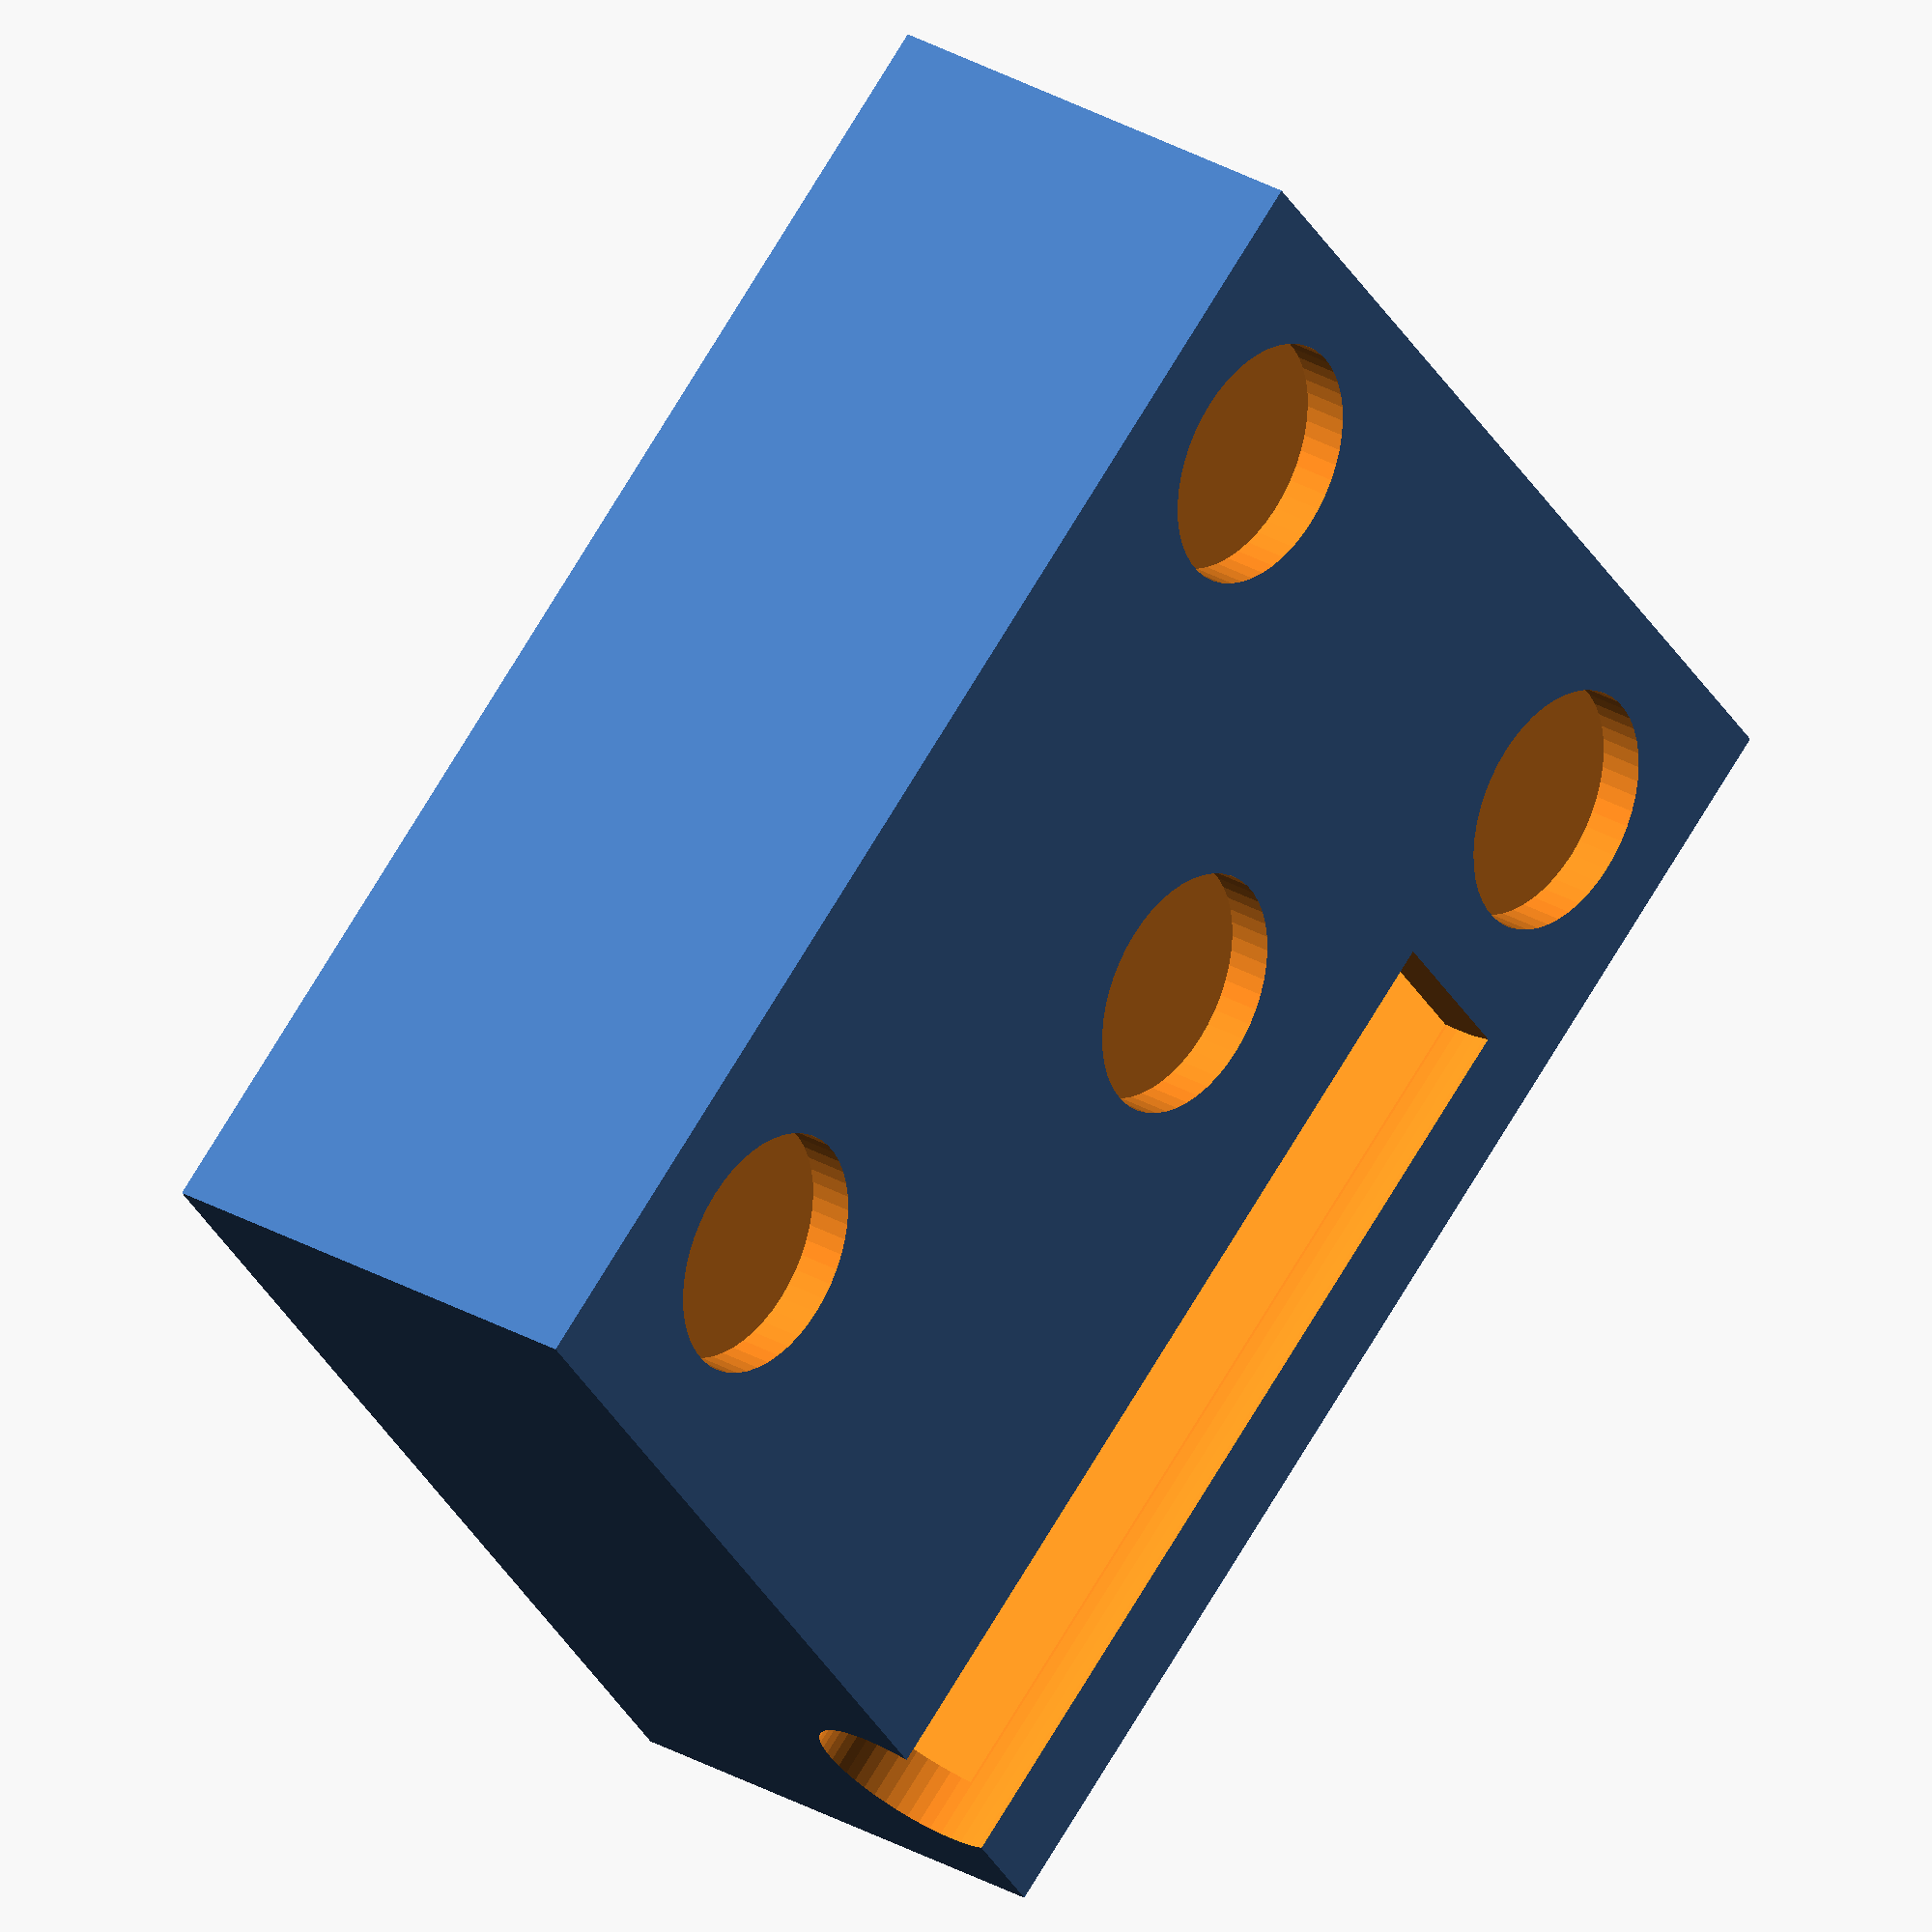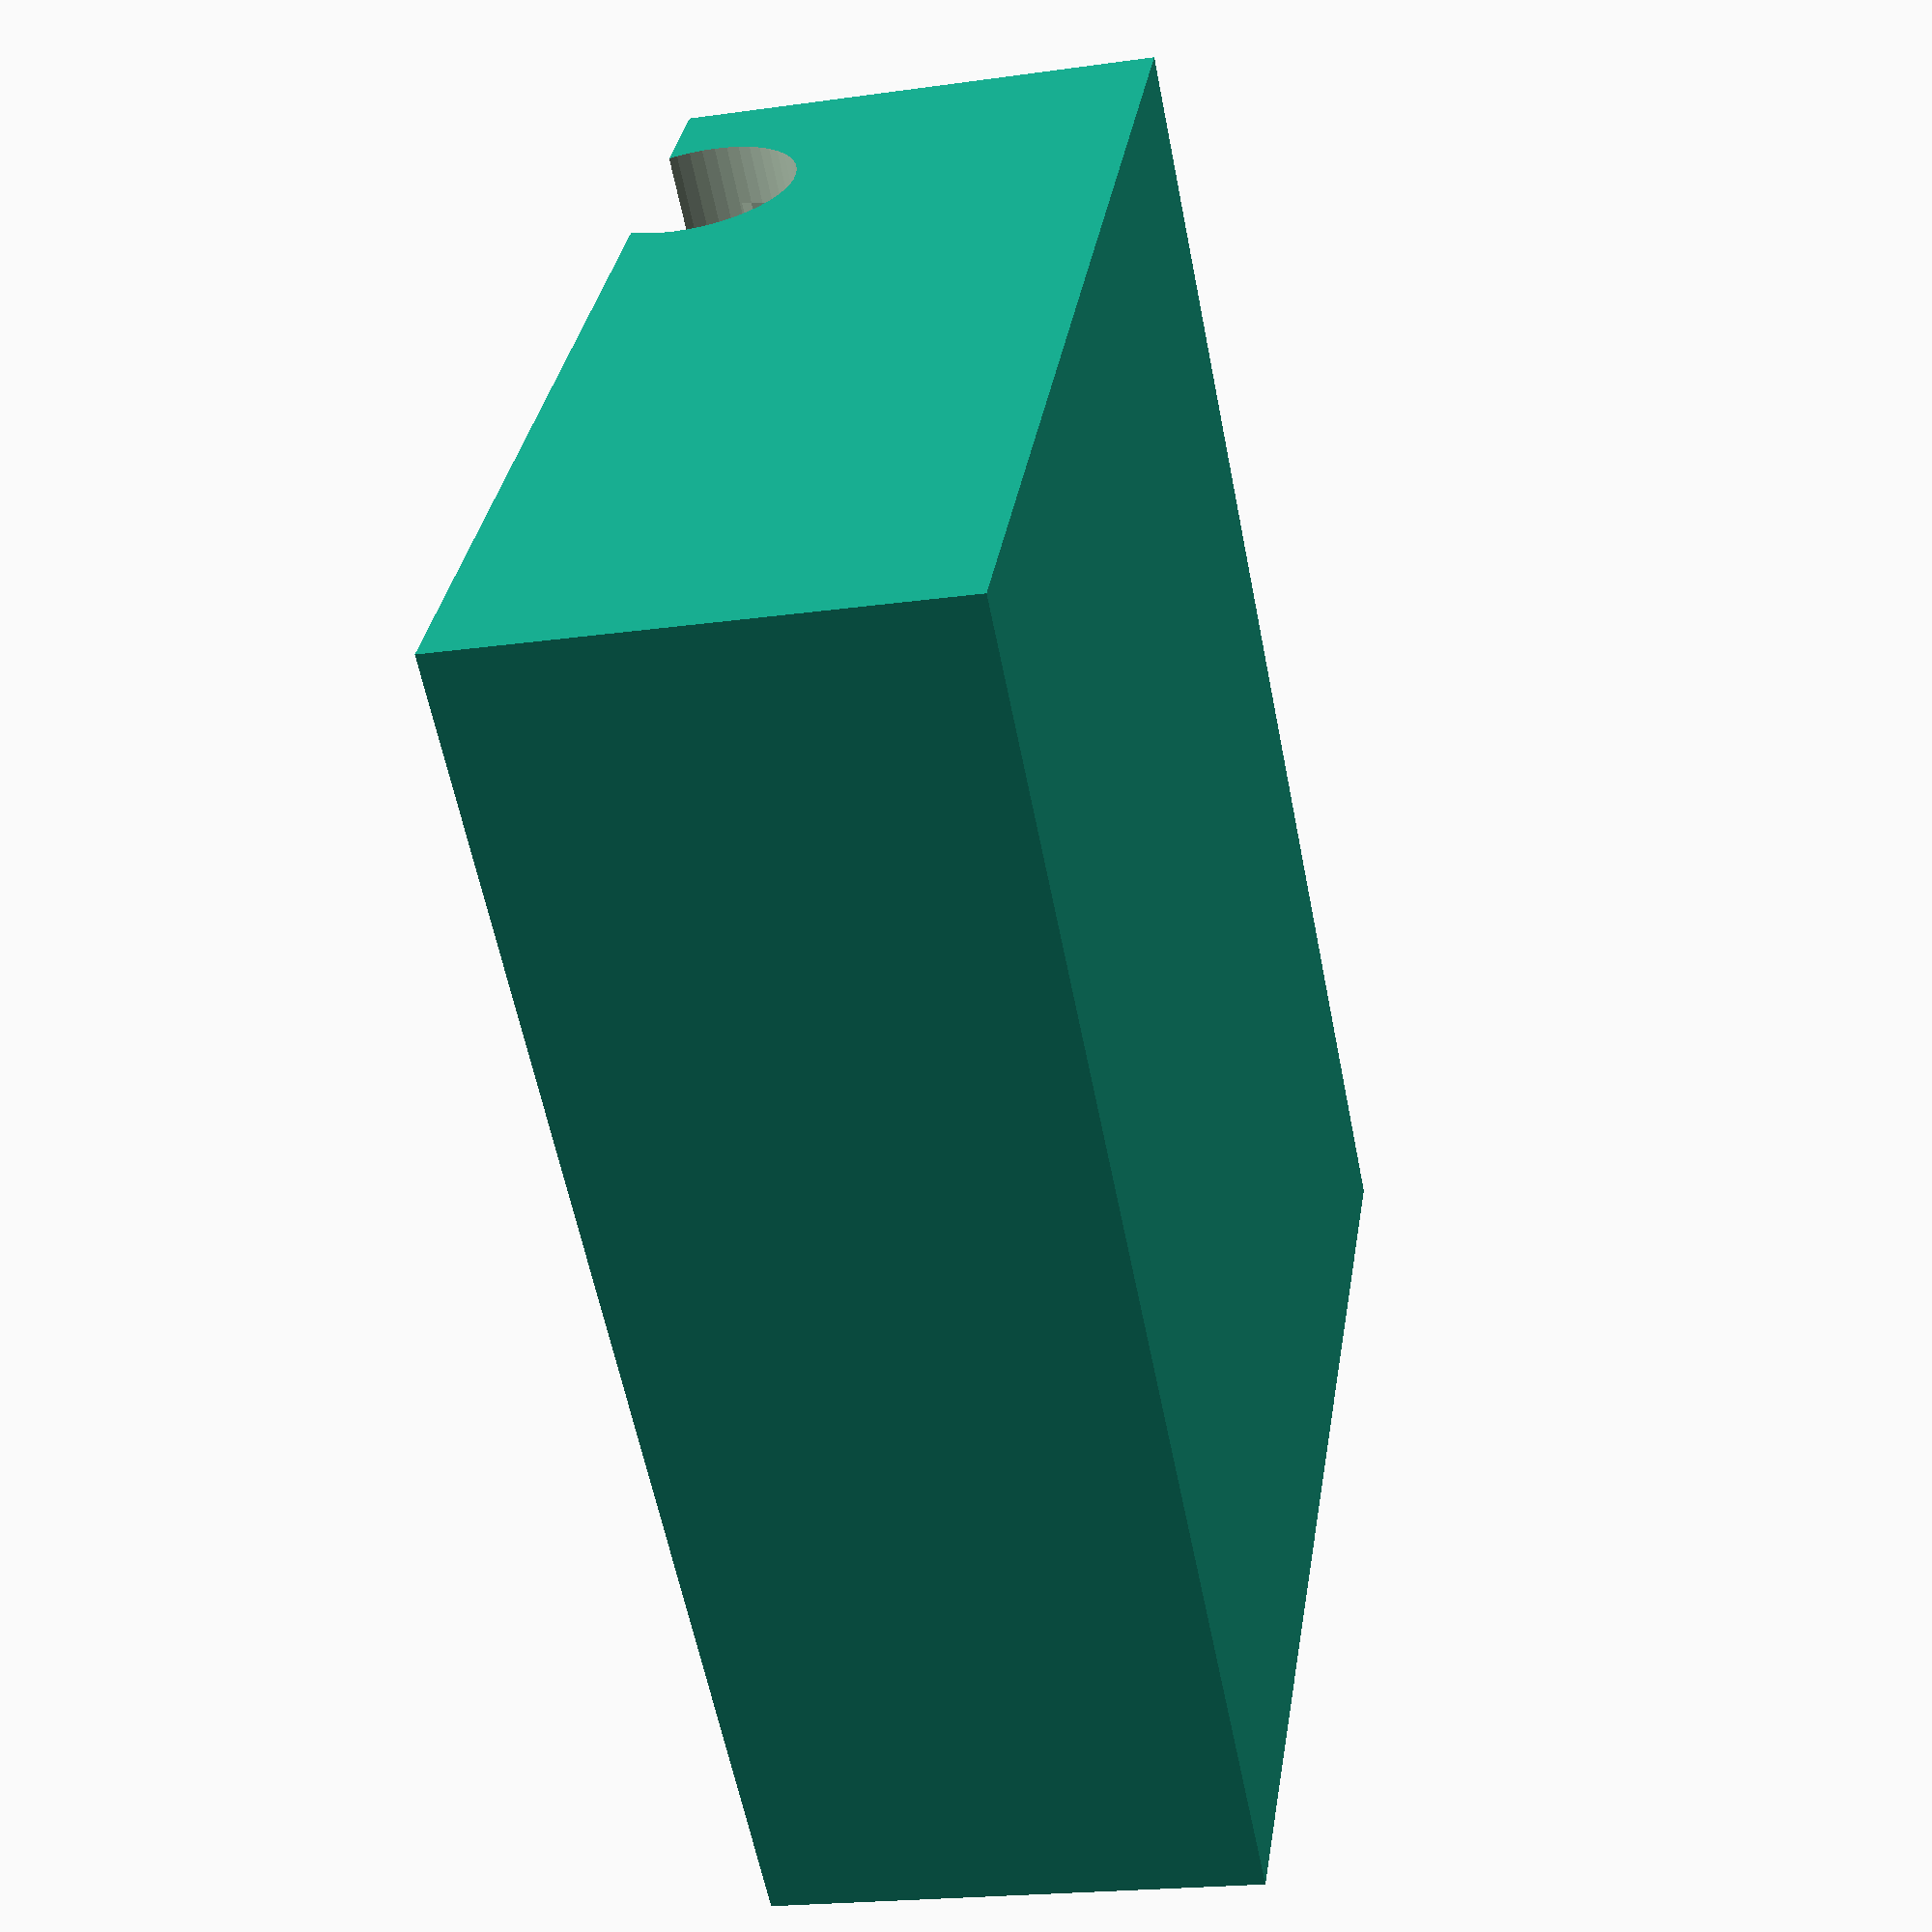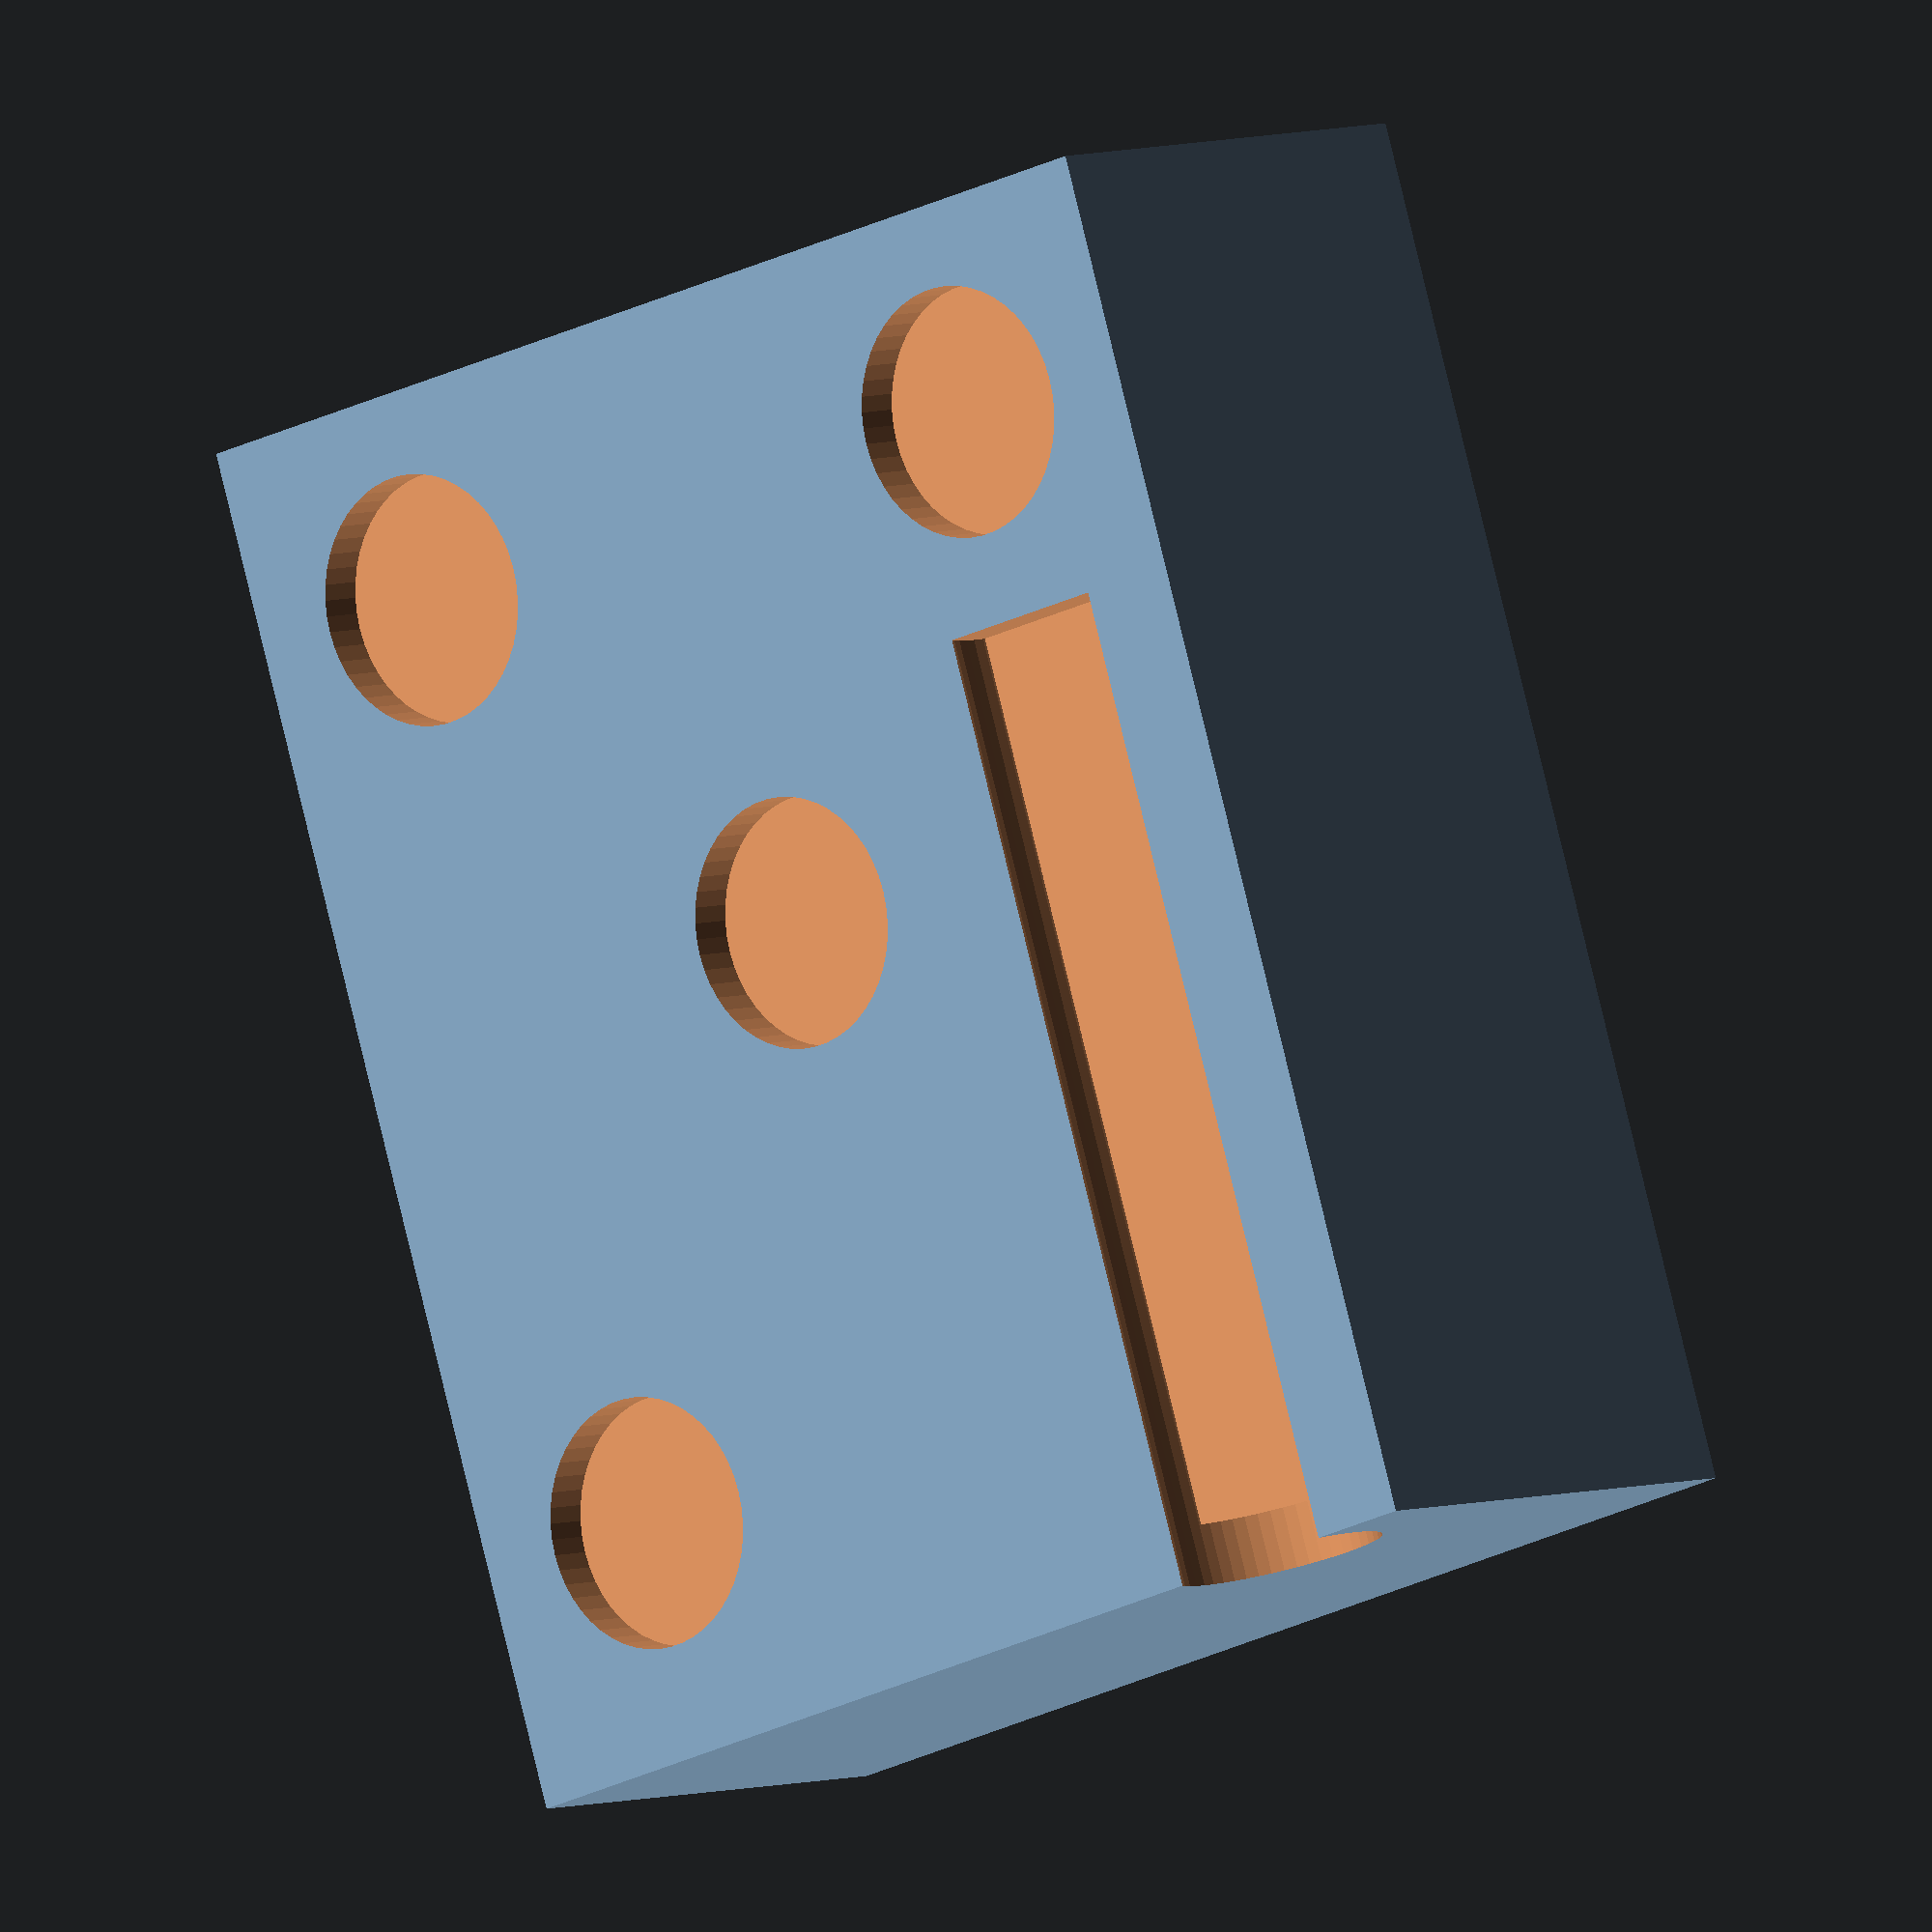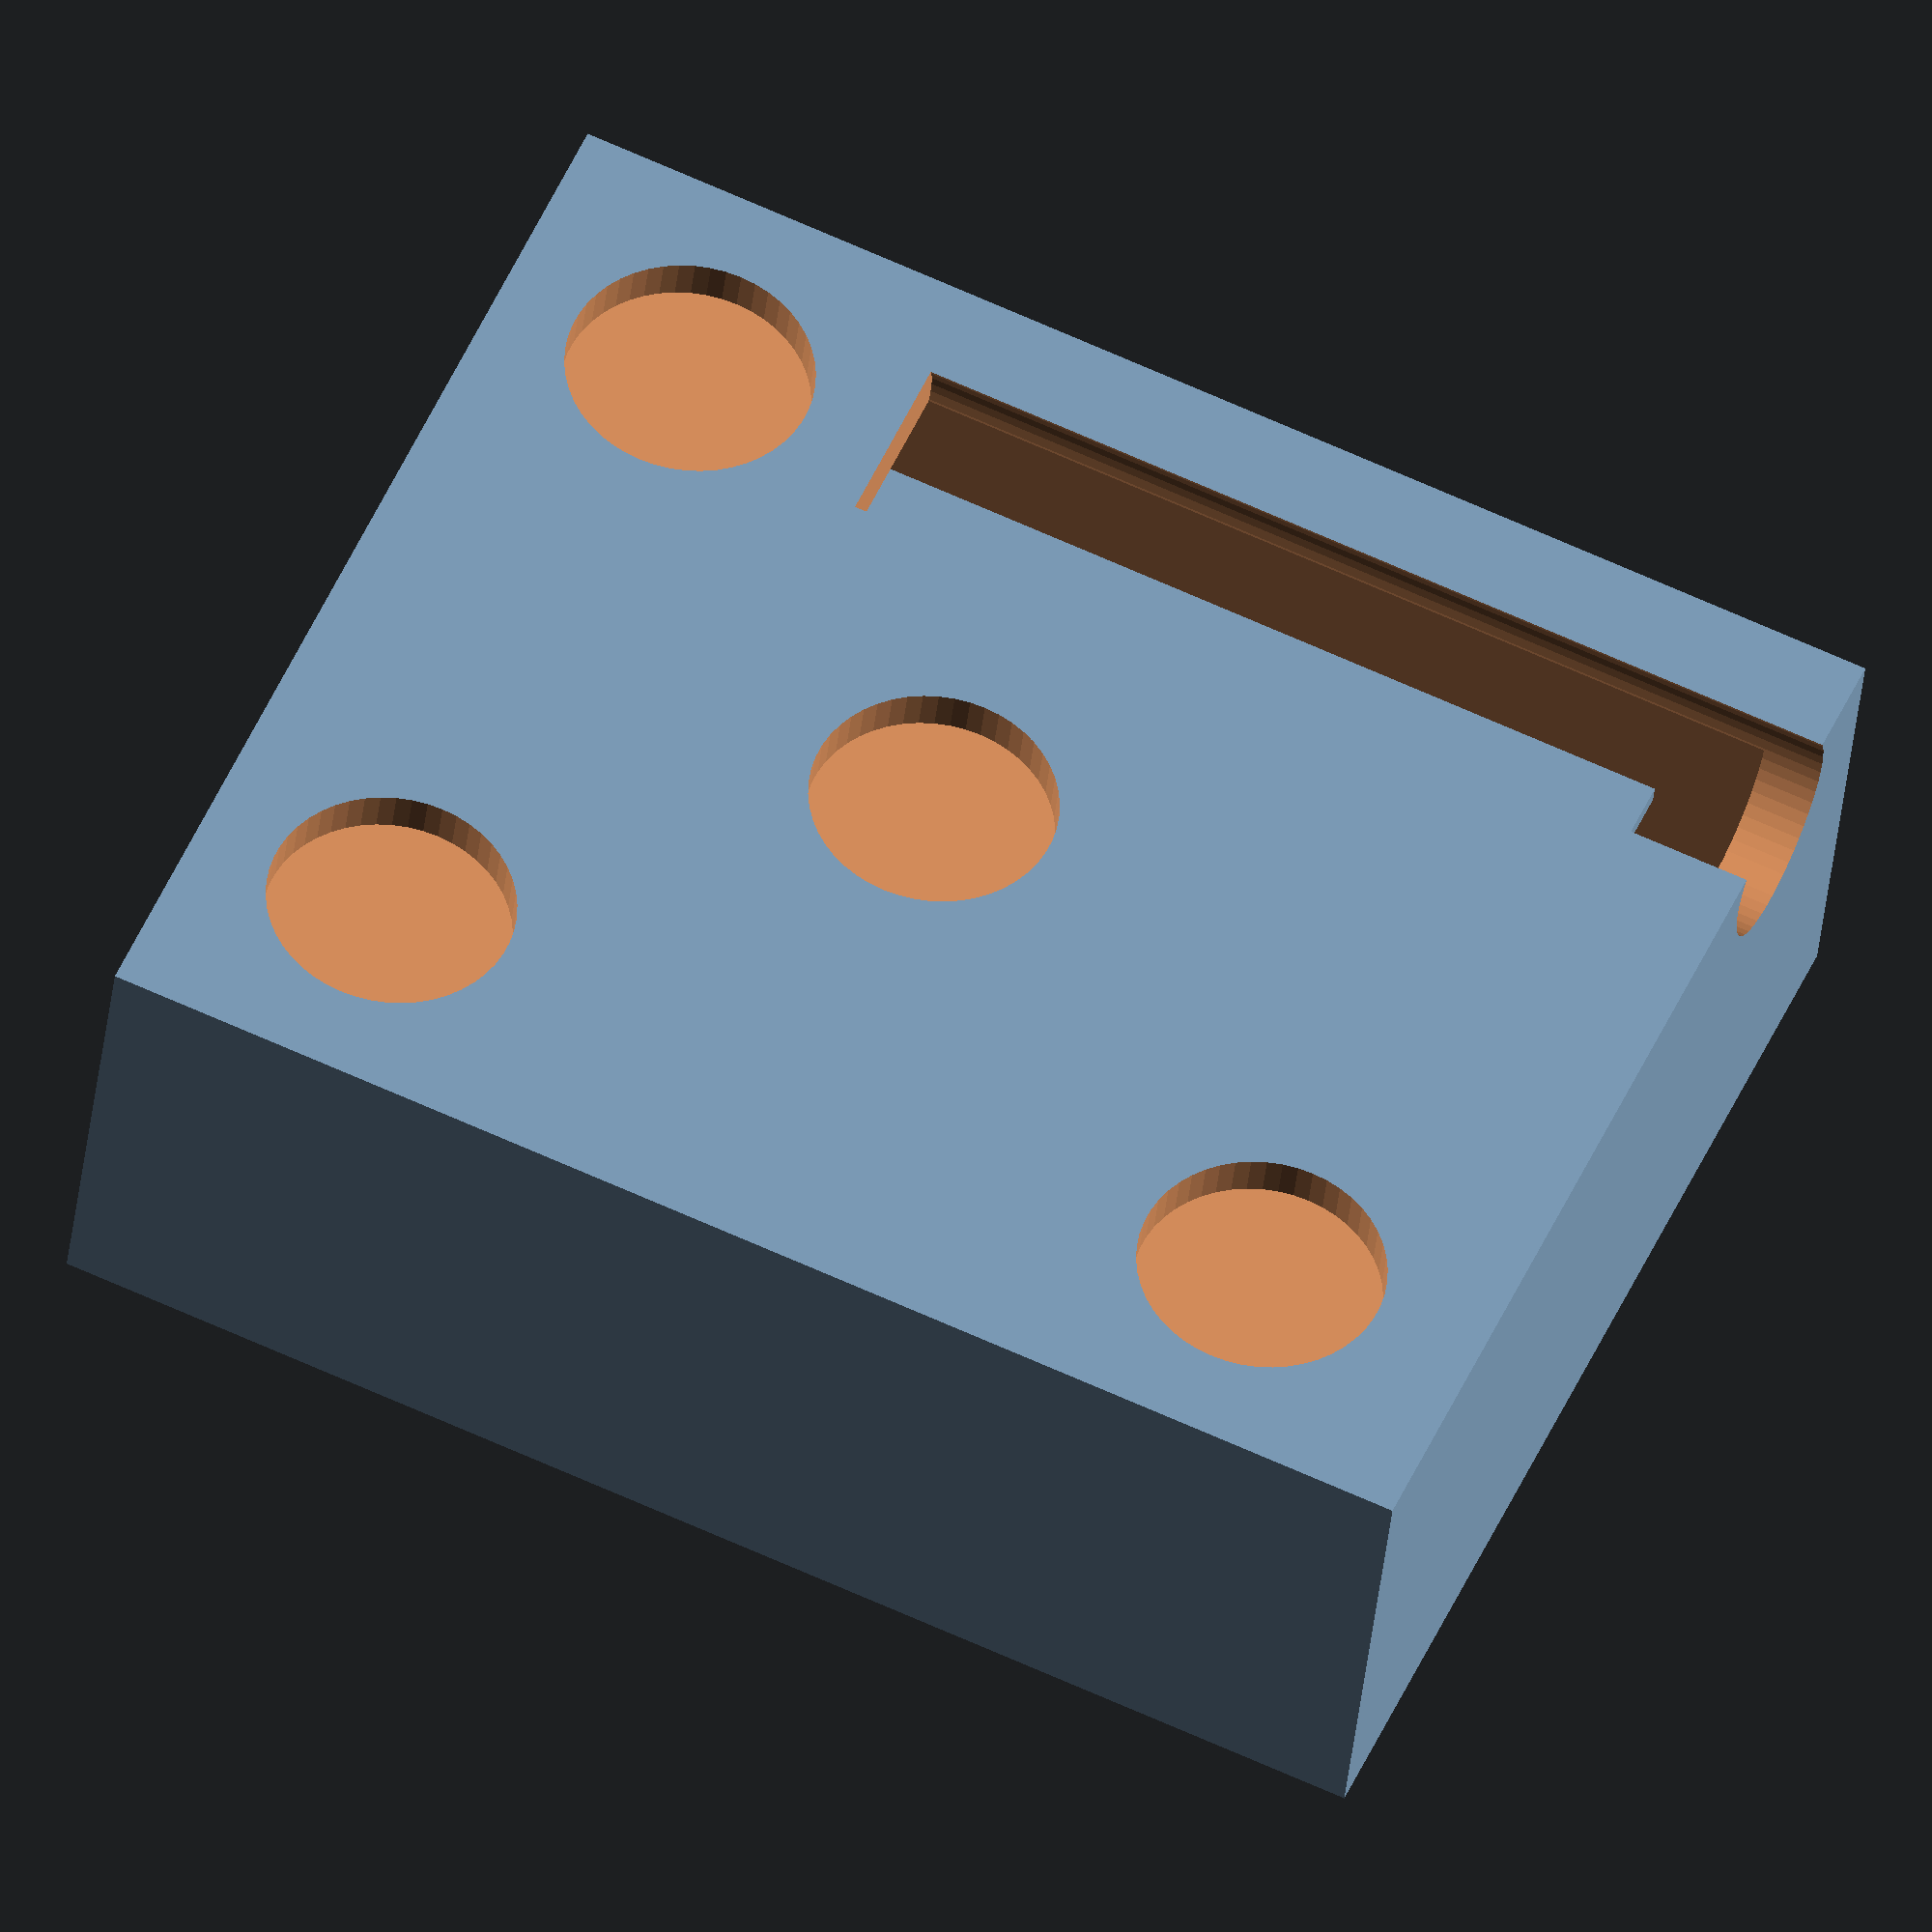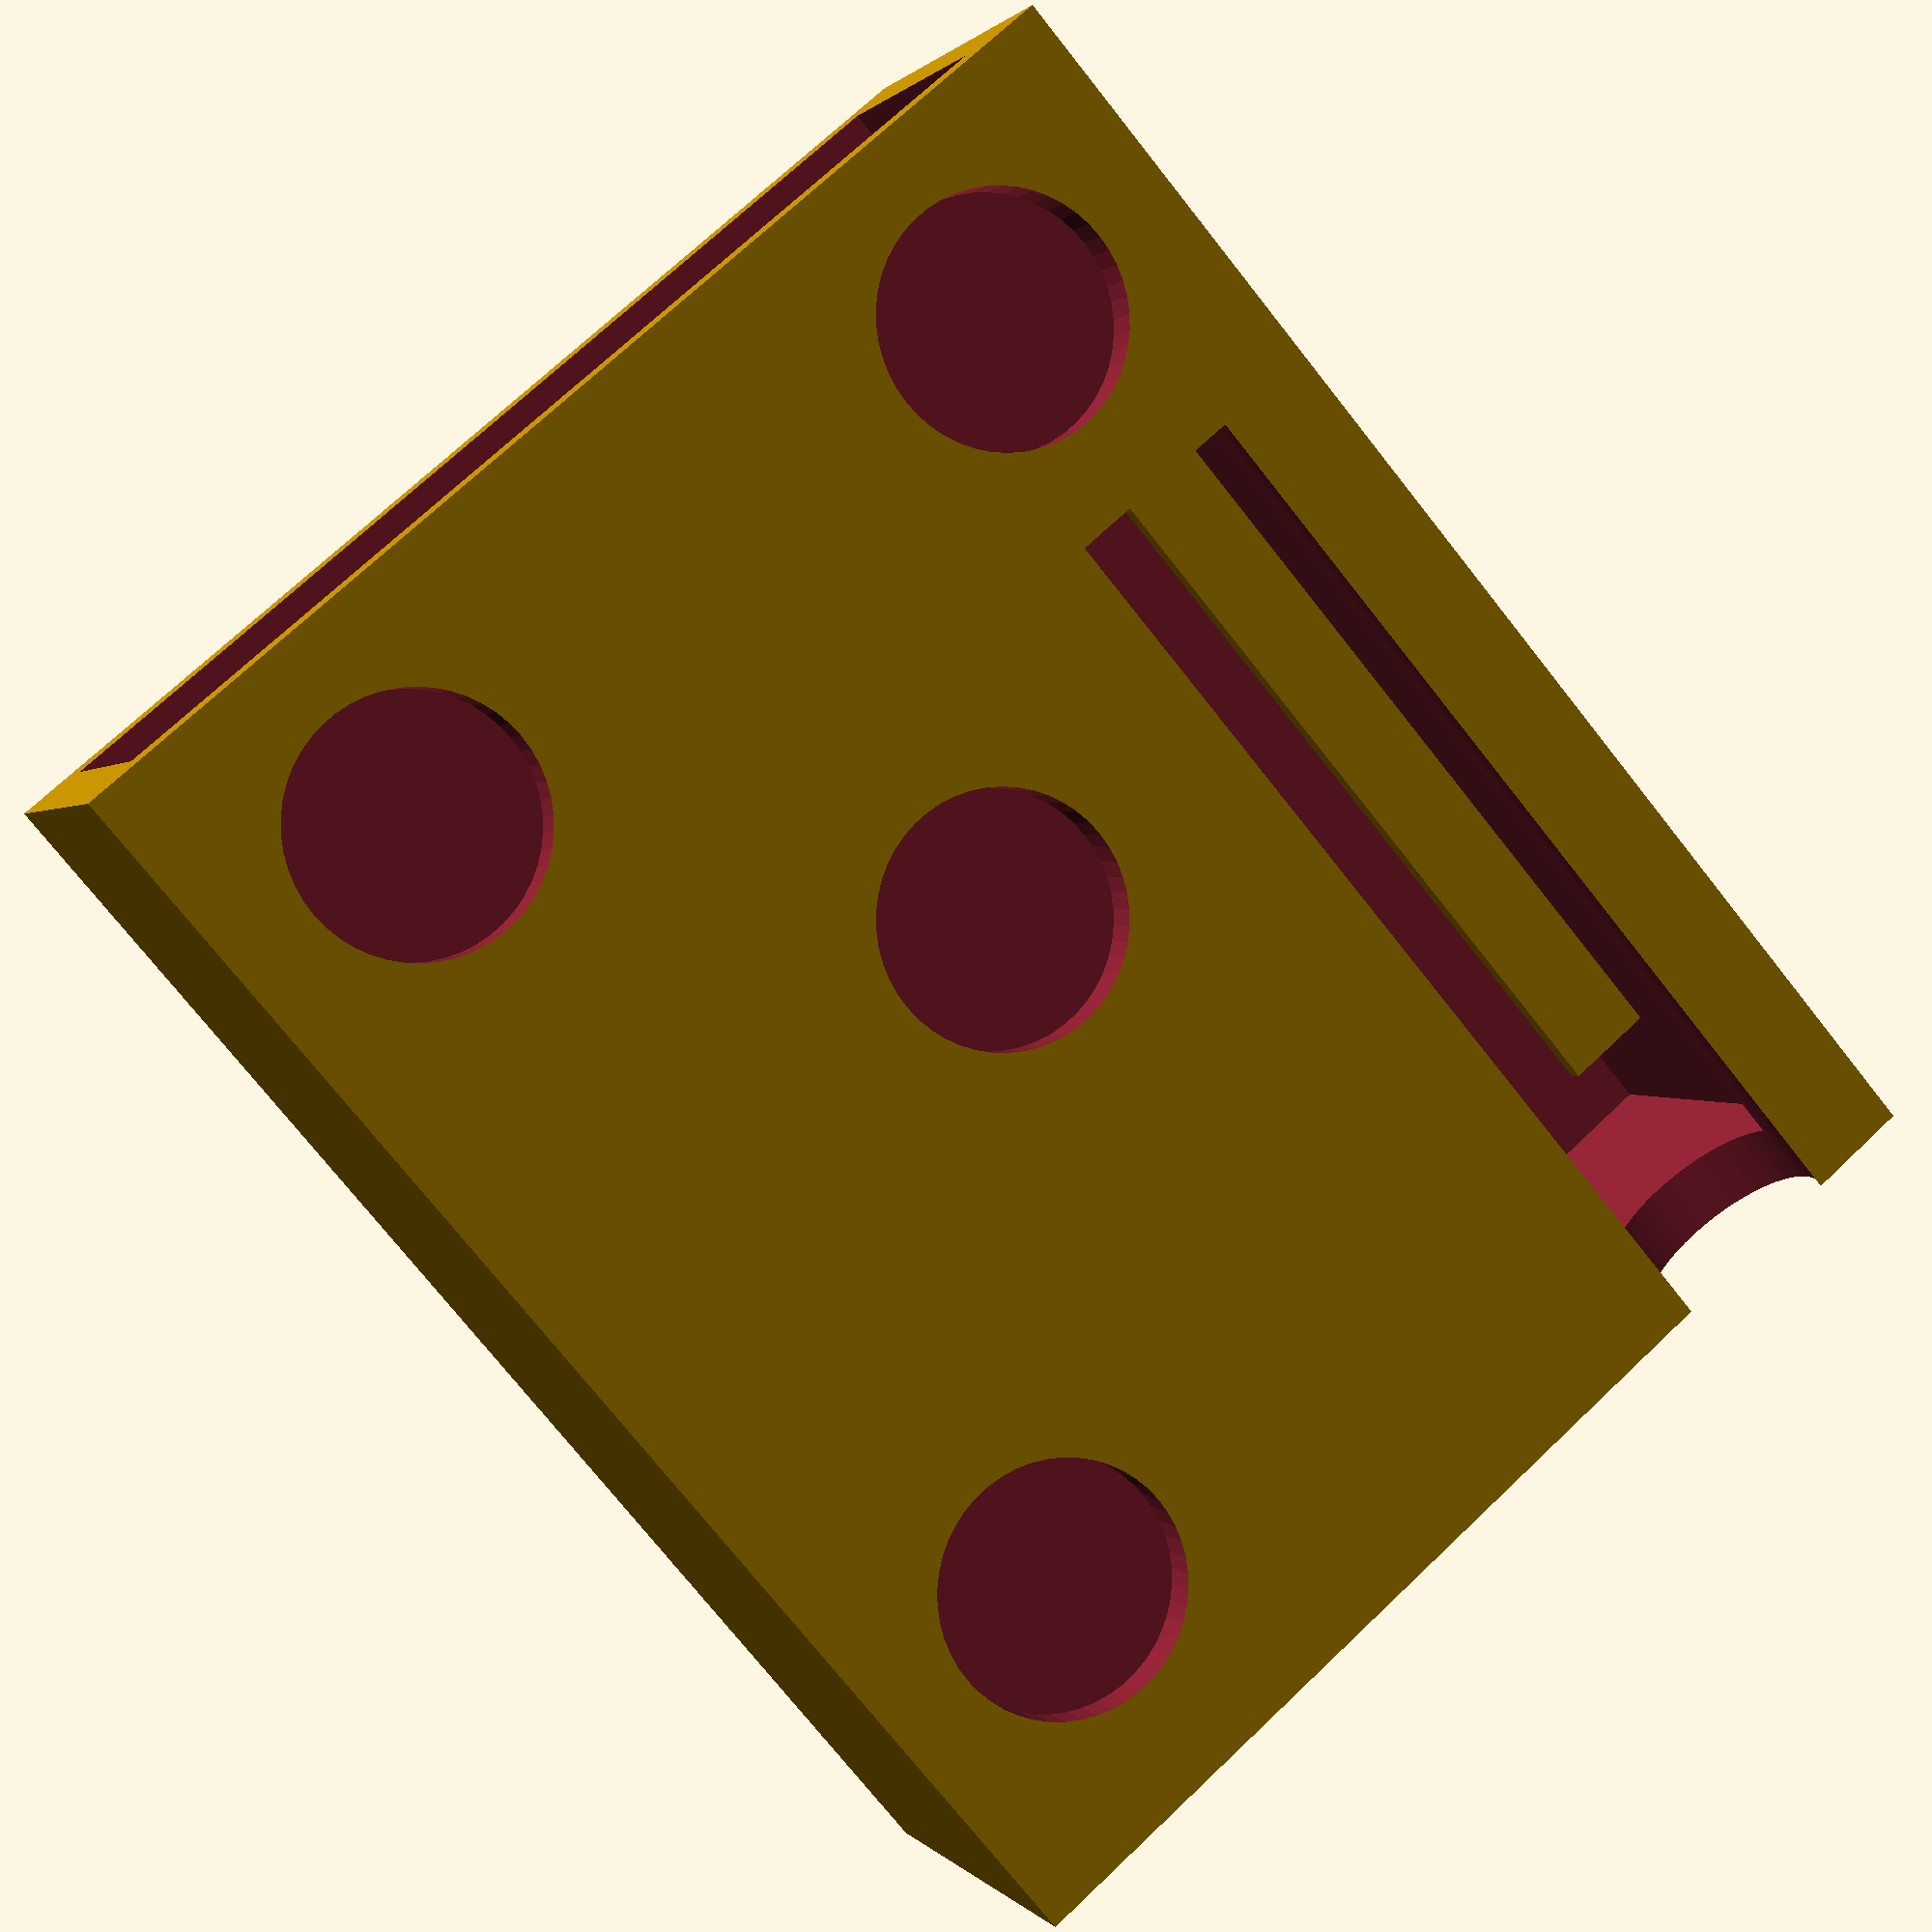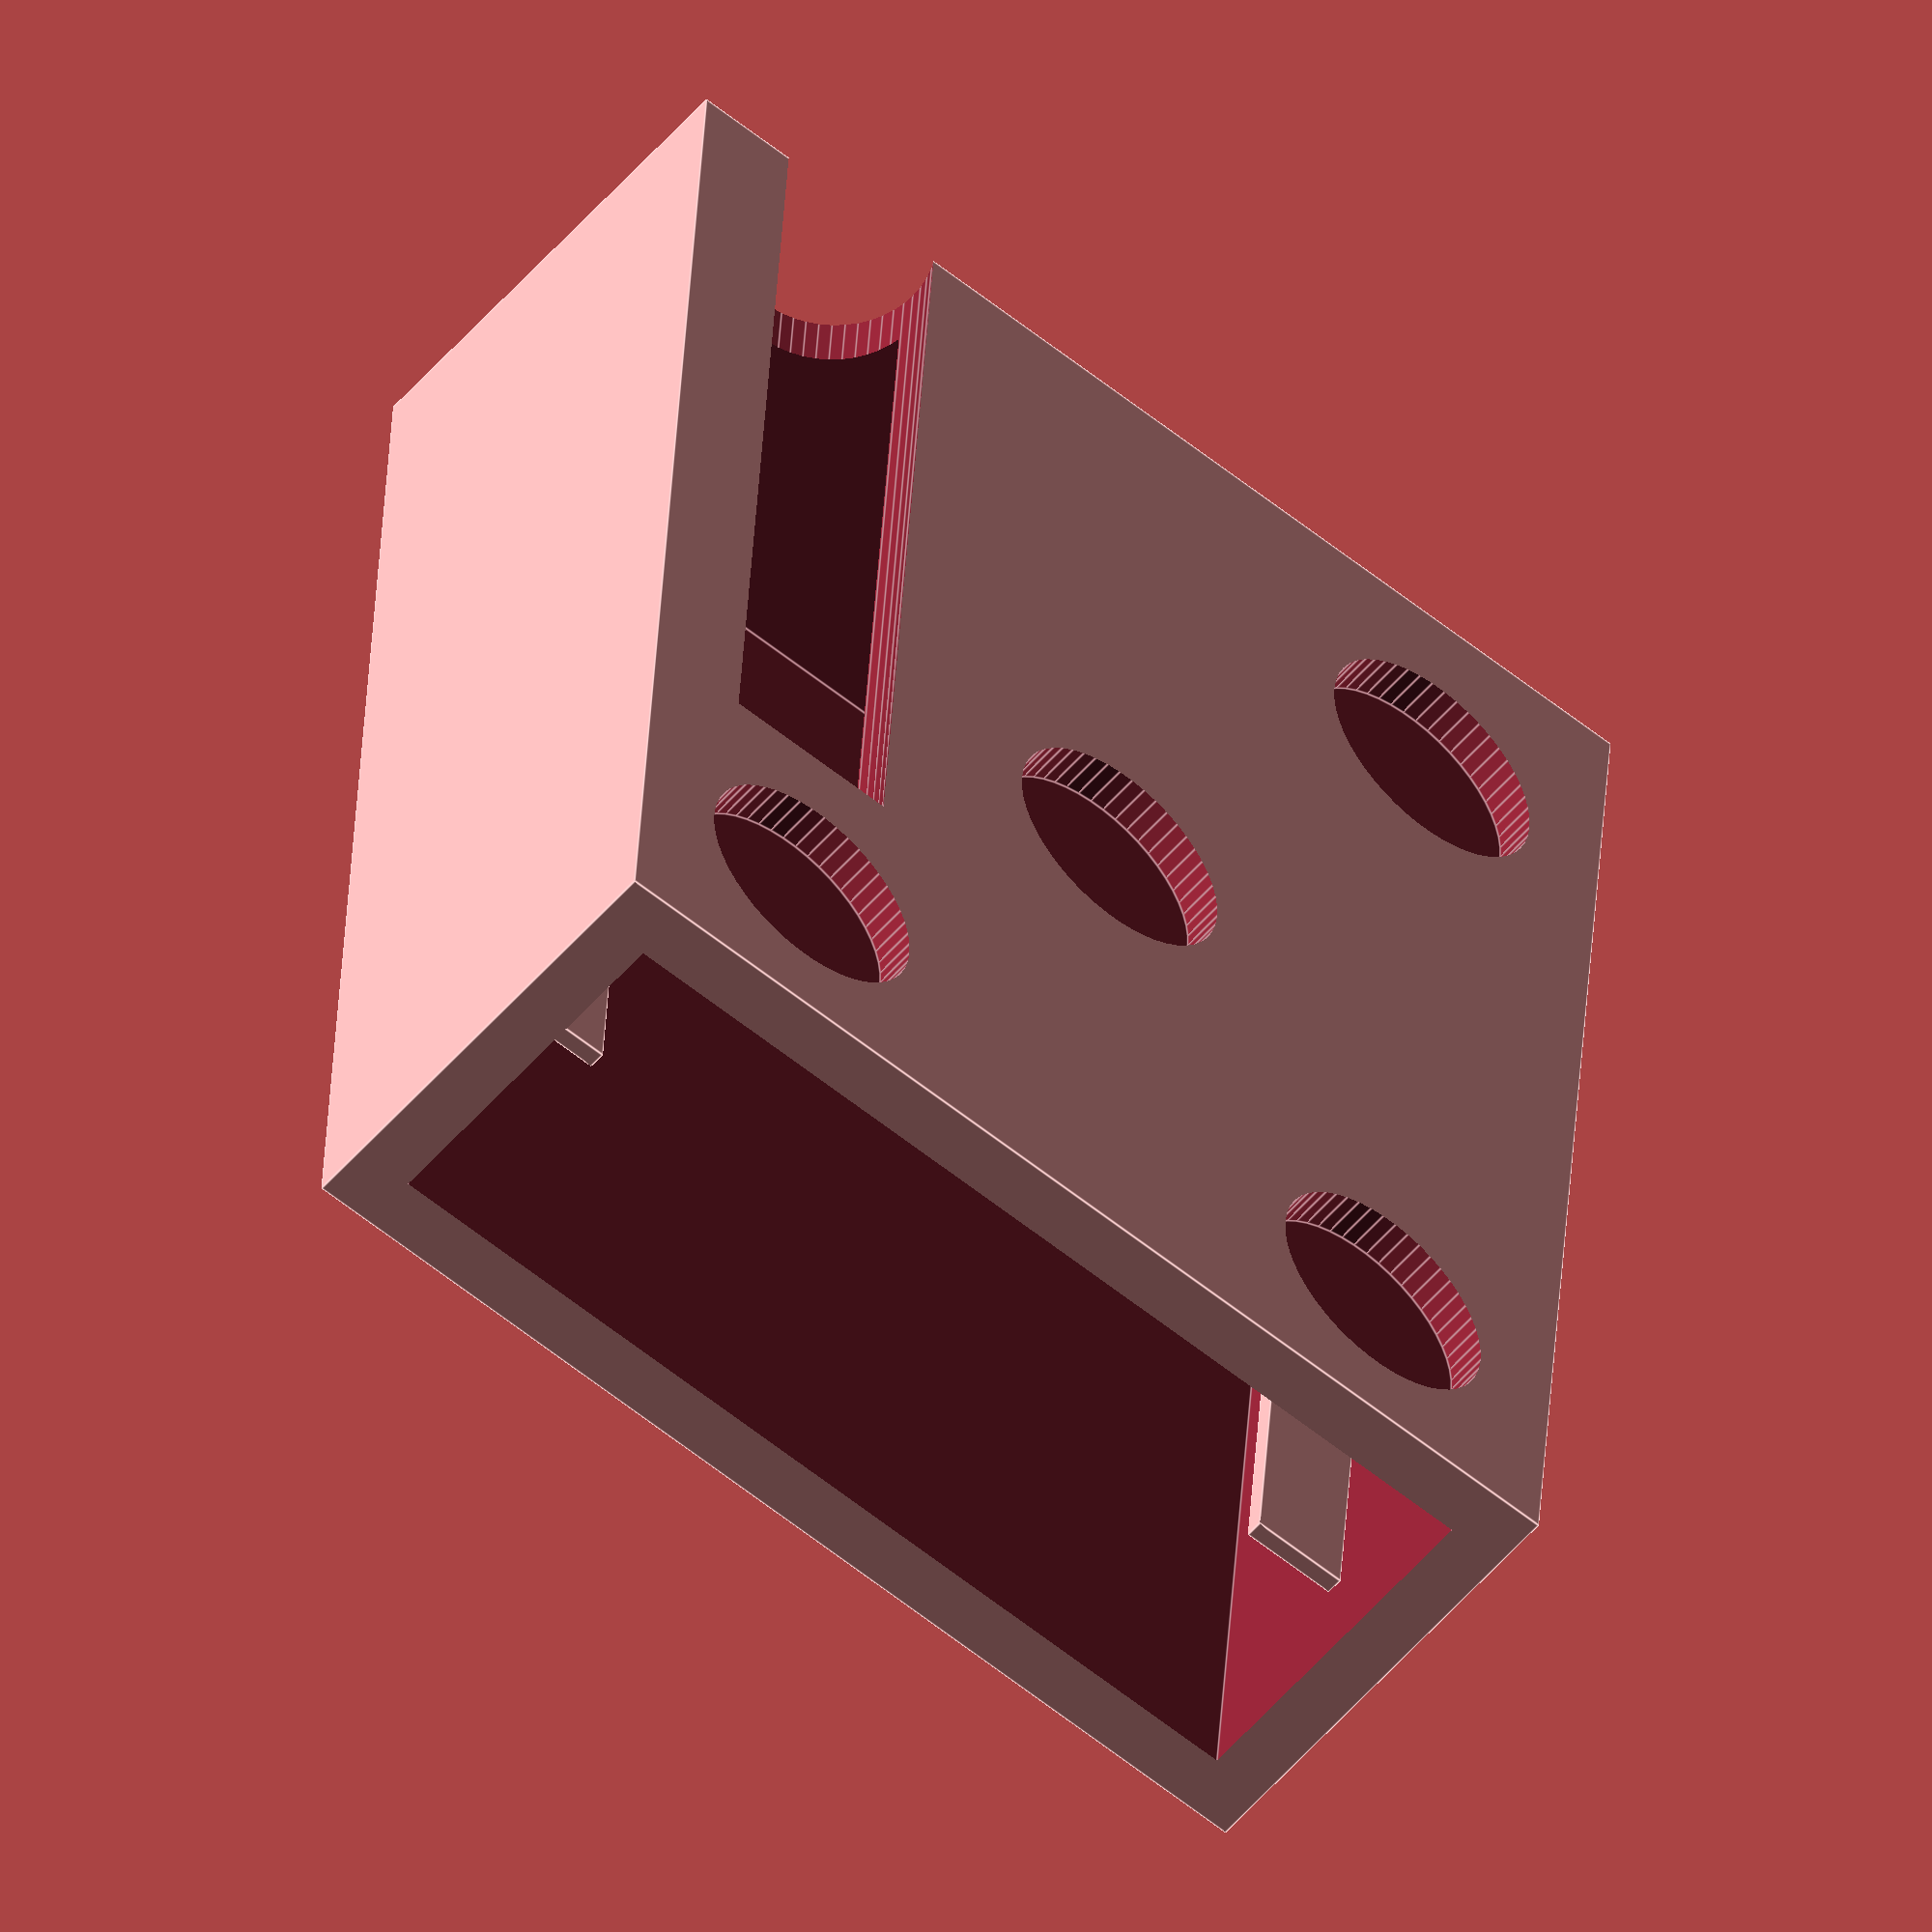
<openscad>
$fn = 50;


larg = 34;
alt = 12;
prof = 45.5;
esp = 2;

module caixa() {
    difference() {
        translate([0,esp,0]) cube([larg+2*esp,prof,alt+2*esp], center=true);
        cube([larg,prof,alt], center=true);
        // Furo para o sensor DS18B20
        translate([12.5,20,-6.5]) rotate([90,0,0]) DS18B20();
        
        // Furo para fixação do imã
        translate([0,0,-8]) ima();
        translate([12,-14,-8]) ima();
        translate([-12,-14,-8]) ima();
        translate([-12,-14,-8]) ima();
        translate([-12,17,-8]) ima();
    }
}

module tampa() {
    difference() {
        translate([0,esp,0]) cube([larg+2*esp,esp,alt+2*esp], center=true);
        cube([8,10,3], center = true);
    }
}

module DS18B20() {
    cylinder(d=6.8, h=54, center=true);
}

module ima() {
    cylinder( d=8.2, h=3, center=true);
}
module nicho(){
    cube([36,3.4,0.6]);
    
    
}
//translate([0,-24,0]) tampa();
//rotate([0,0,-90])

        //nicho para melhor encaixe
translate([14,19,0])rotate([0,0,-90])nicho();
translate([-17,19,0])rotate([0,0,-90])nicho();

caixa(); 
</openscad>
<views>
elev=151.0 azim=307.7 roll=49.2 proj=o view=solid
elev=20.8 azim=307.7 roll=284.1 proj=p view=solid
elev=175.0 azim=18.0 roll=319.6 proj=o view=solid
elev=215.8 azim=66.1 roll=5.6 proj=o view=solid
elev=179.3 azim=40.6 roll=17.5 proj=p view=wireframe
elev=53.7 azim=356.2 roll=140.6 proj=o view=edges
</views>
